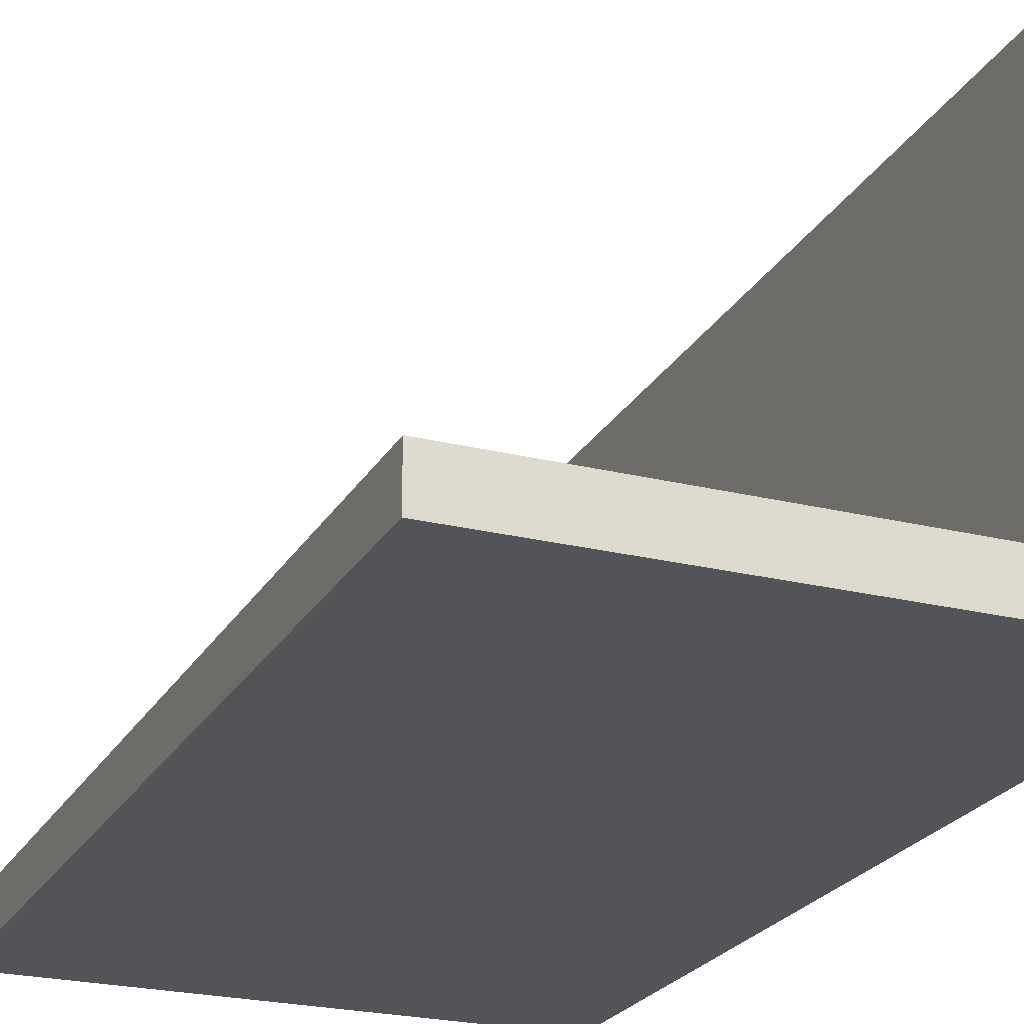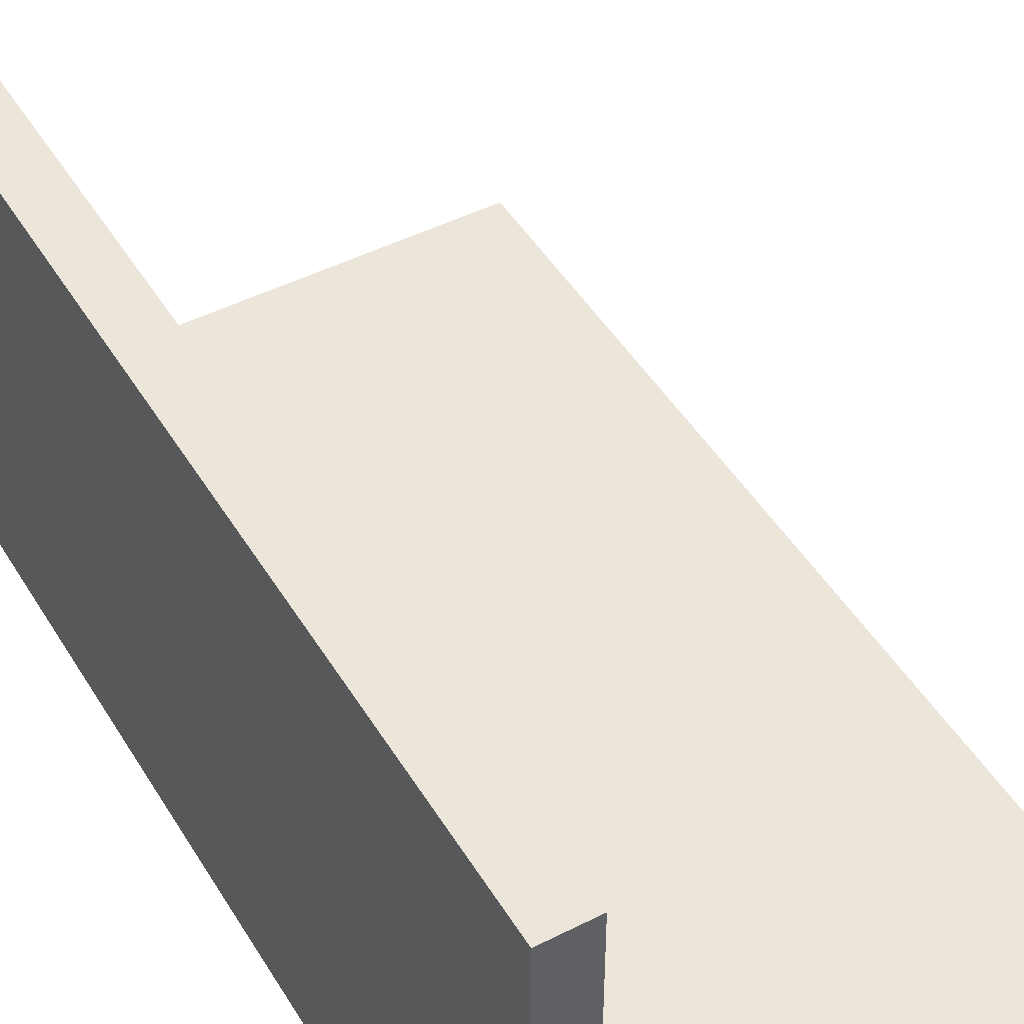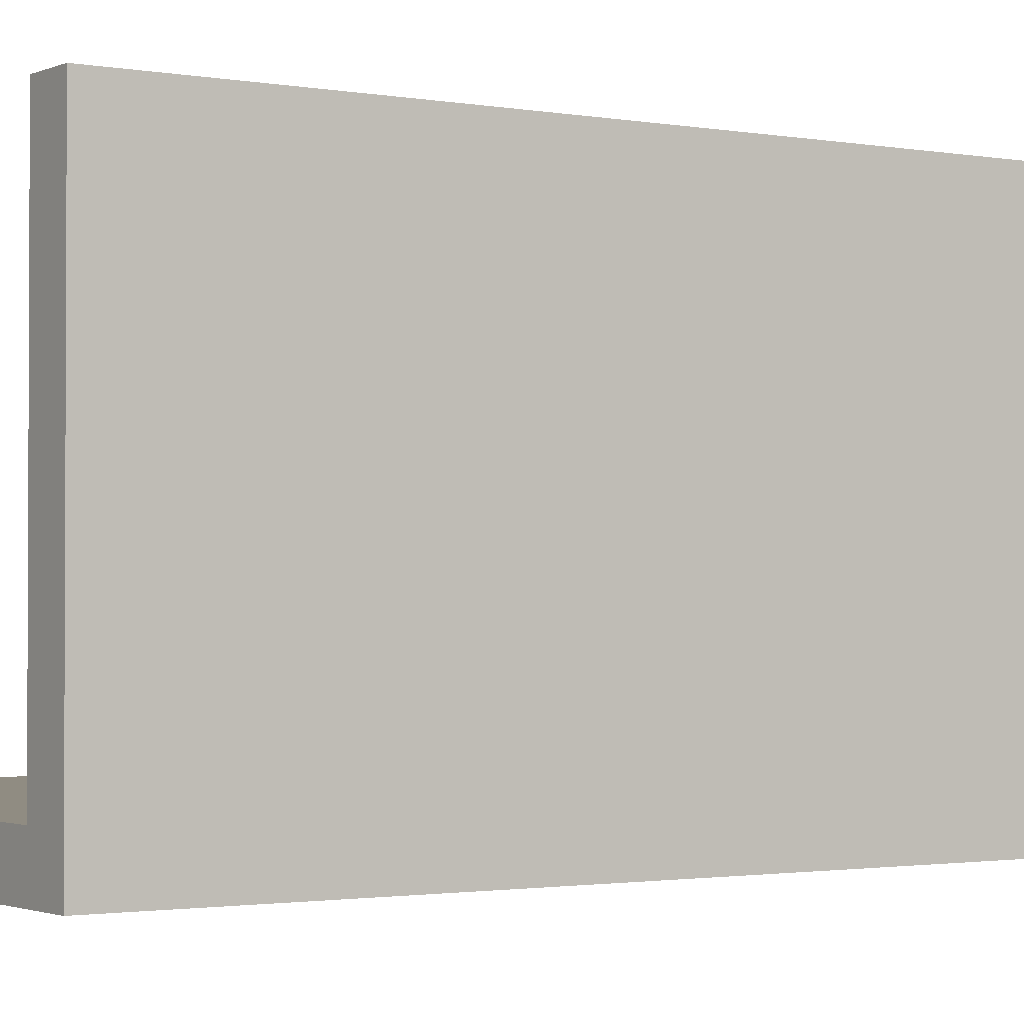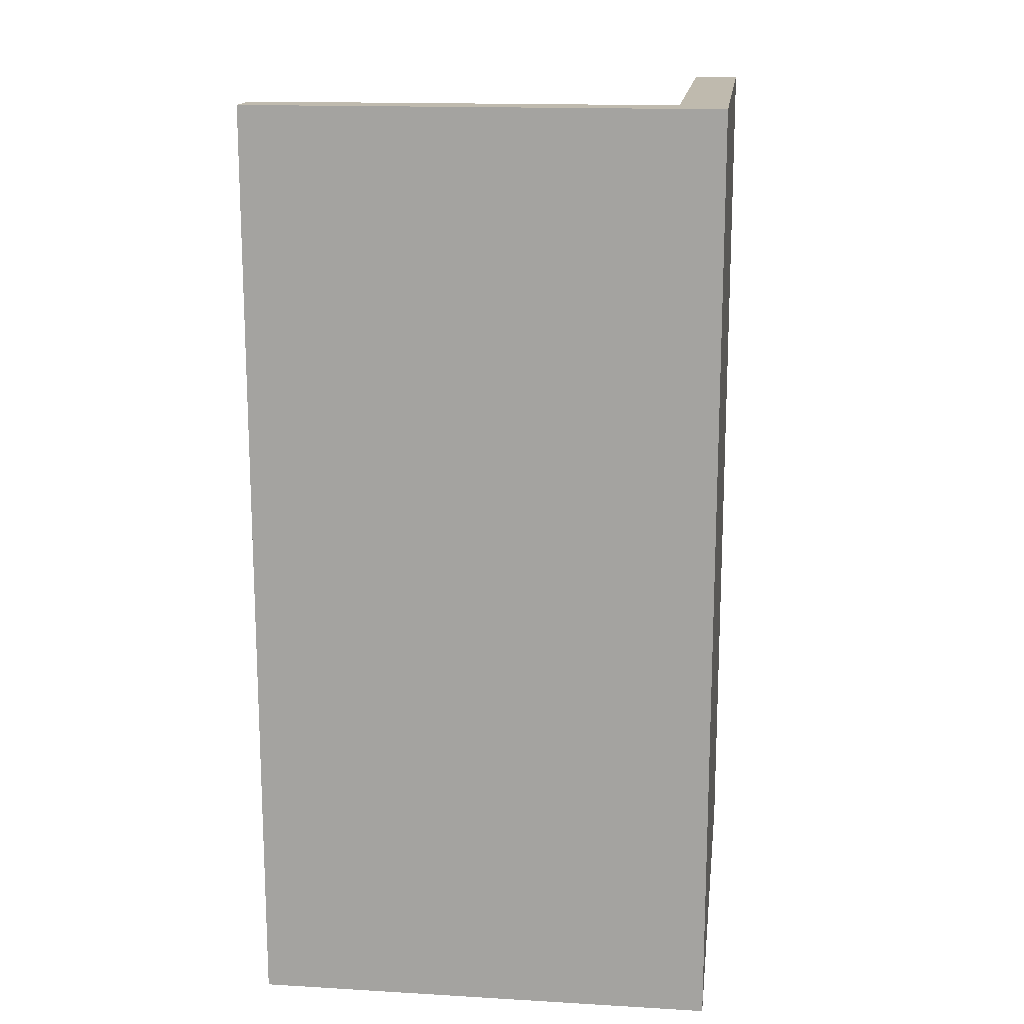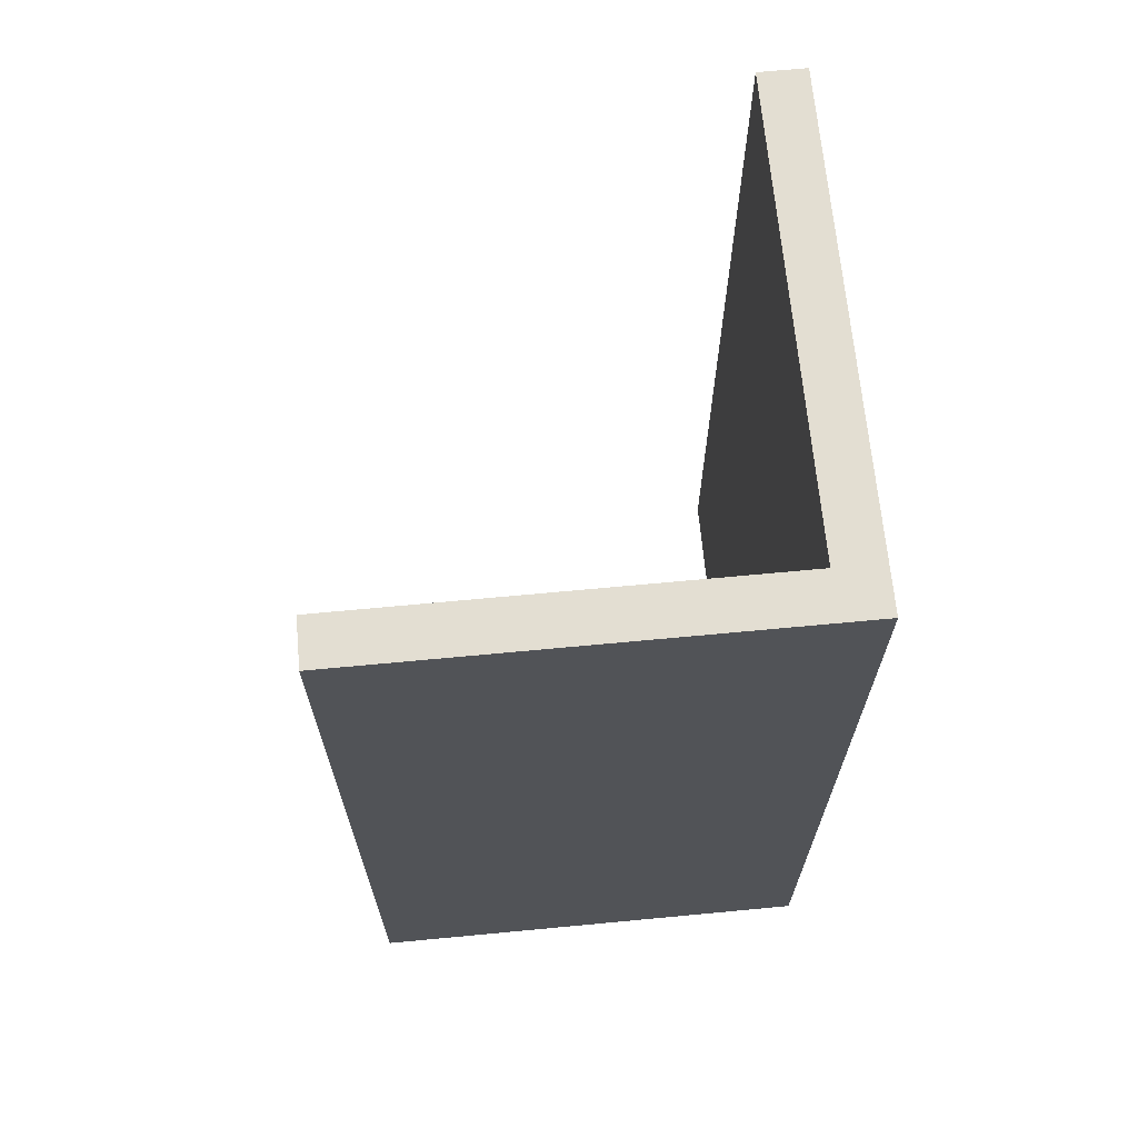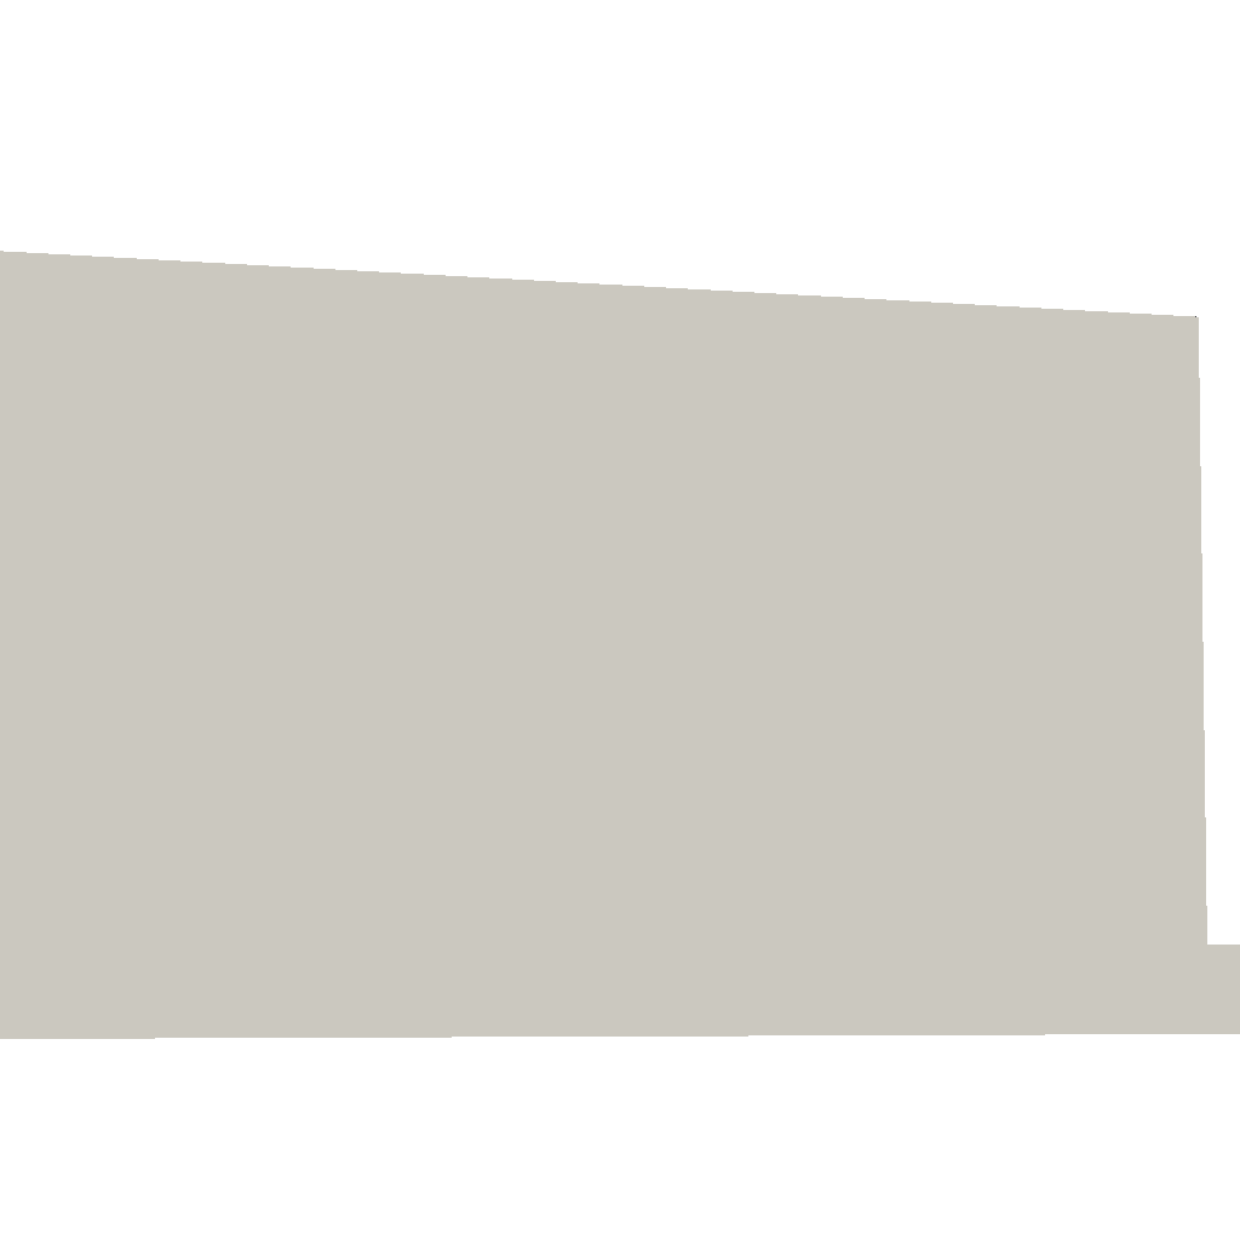
<metadata>
{"format":"obj","ext":"obj","renderer":"f3d","projection":"perspective","resolution":1024,"background":"white","views":[{"elev":-23.5,"azim":-22.7,"up":"+Z"},{"elev":47.0,"azim":150.1,"up":"+Z"},{"elev":-1.6,"azim":56.1,"up":"+Z"},{"elev":15.6,"azim":97.0,"up":"+Y"},{"elev":67.6,"azim":84.6,"up":"+Y"},{"elev":-5.3,"azim":-107.2,"up":"+Z"}]}
</metadata>
<code>
o Cube
v 1 -2 -1
v 1 -2 1
v 0.8 -2 1
v 0.8 -2 -1
v 1 2 -1
v 1 2 1
v 0.8 2 1
v 0.8 2 -1
v 1 -2 -0.8
v 0.8 -2 -0.8
v 1 2 -0.8
v 0.8 2 -0.8
v -1.2 -2 -1
v -1.2 2 -1
v -1.2 -2 -0.8
v -1.2 2 -0.8
f 9 2 3 10
f 11 12 7 6
f 9 11 6 2
f 2 6 7 3
f 4 10 15 13
f 5 1 4 8
f 3 7 12 10
f 1 5 11 9
f 5 8 12 11
f 1 9 10 4
f 15 16 14 13
f 10 12 16 15
f 12 8 14 16
f 8 4 13 14

</code>
